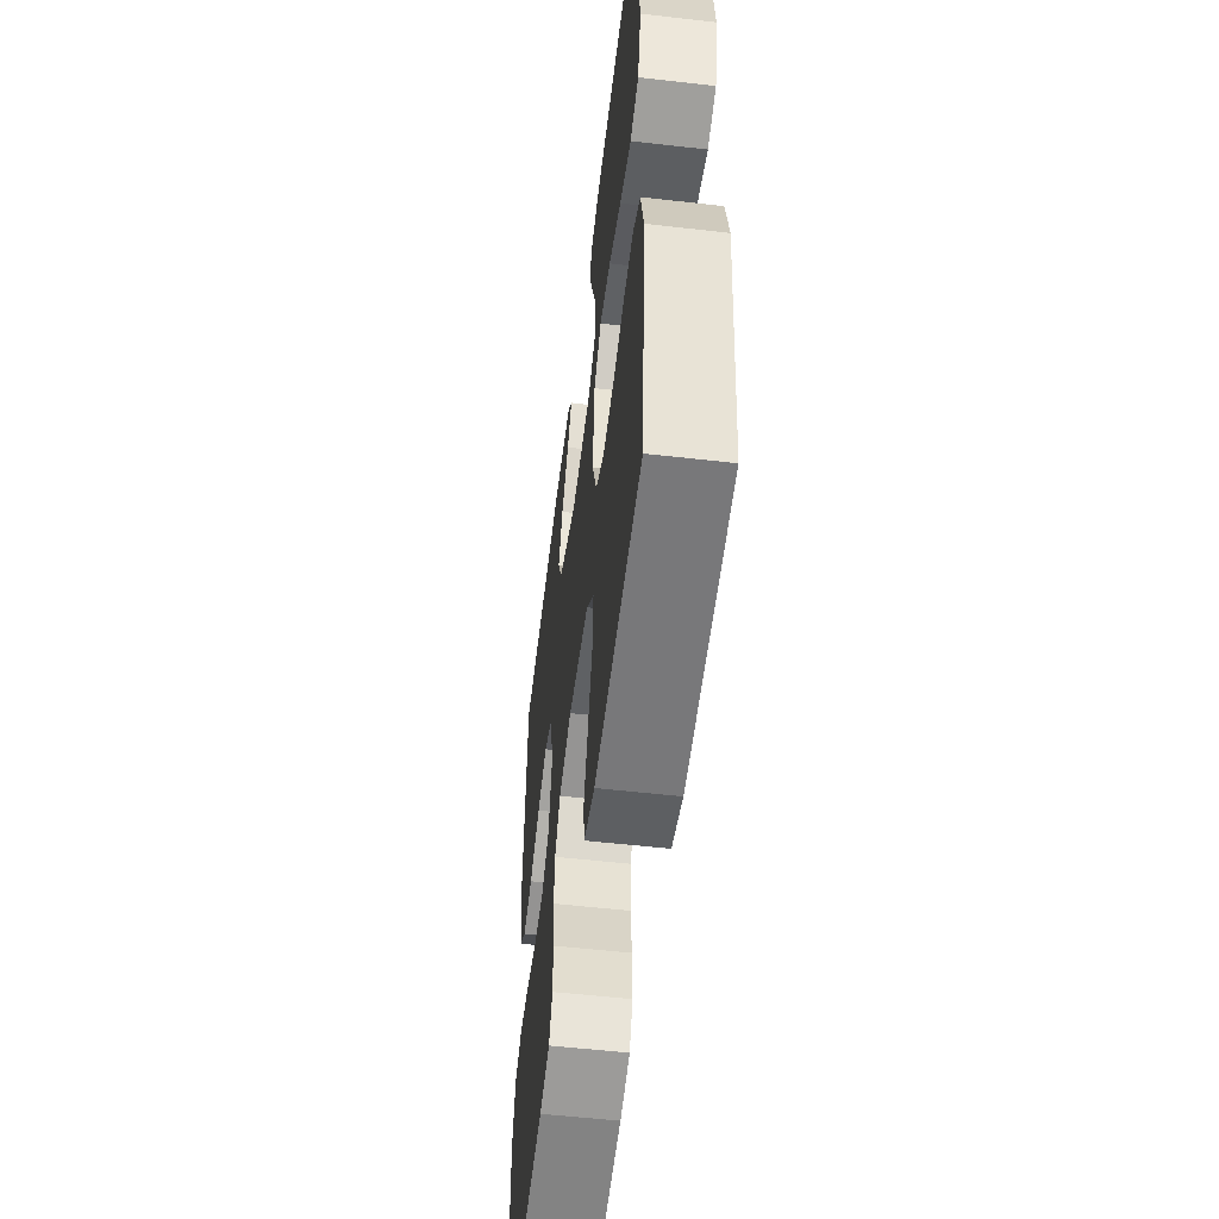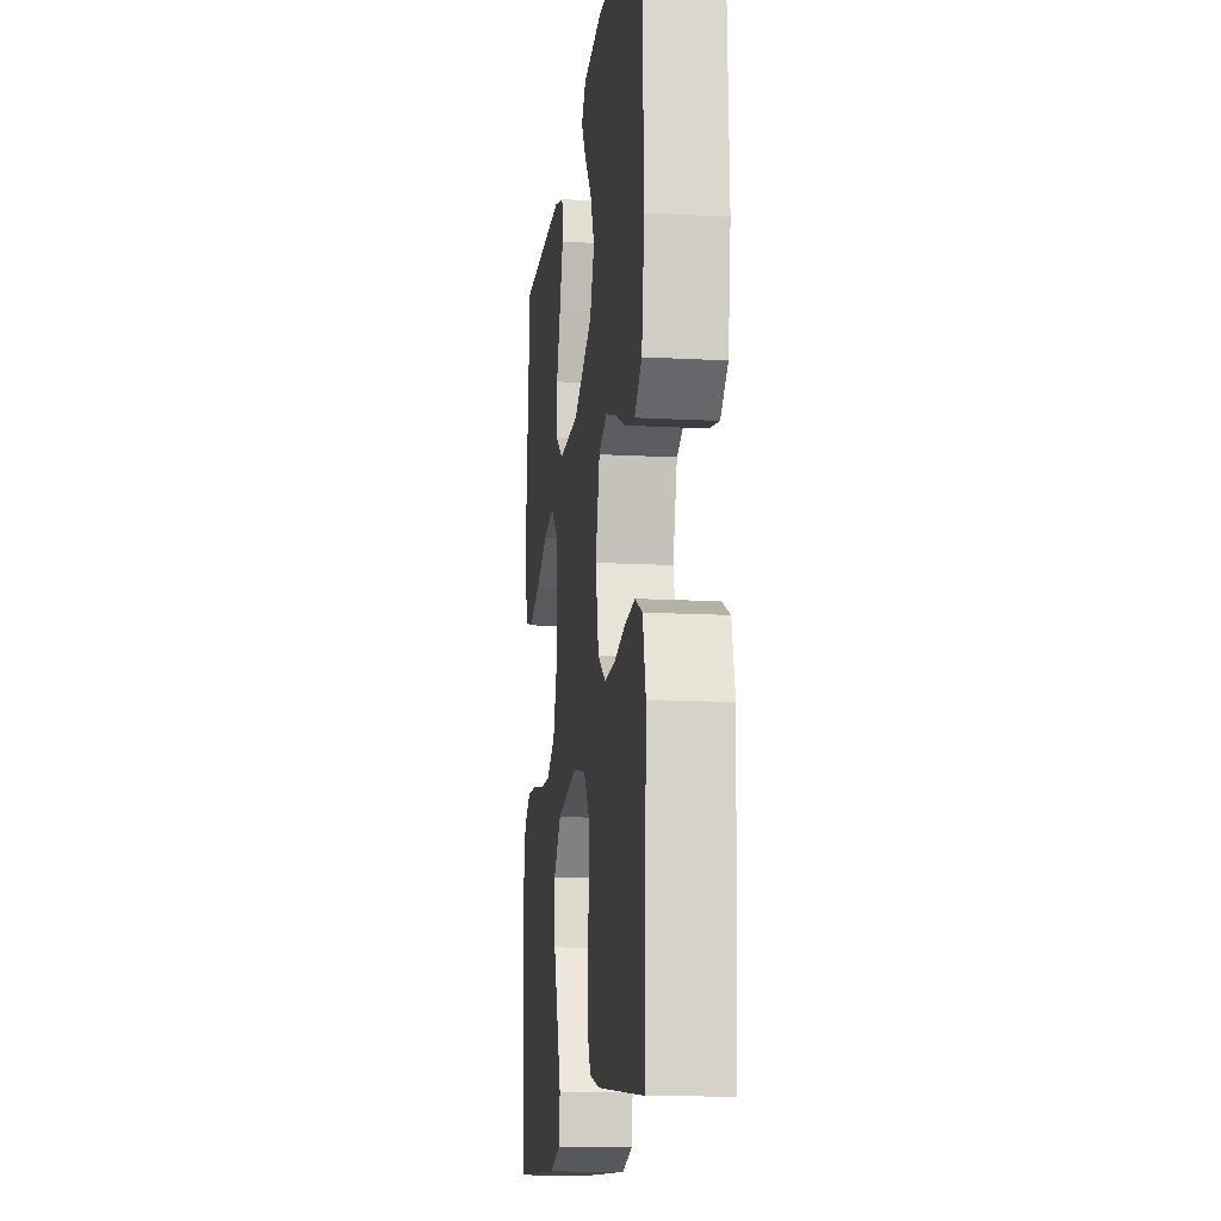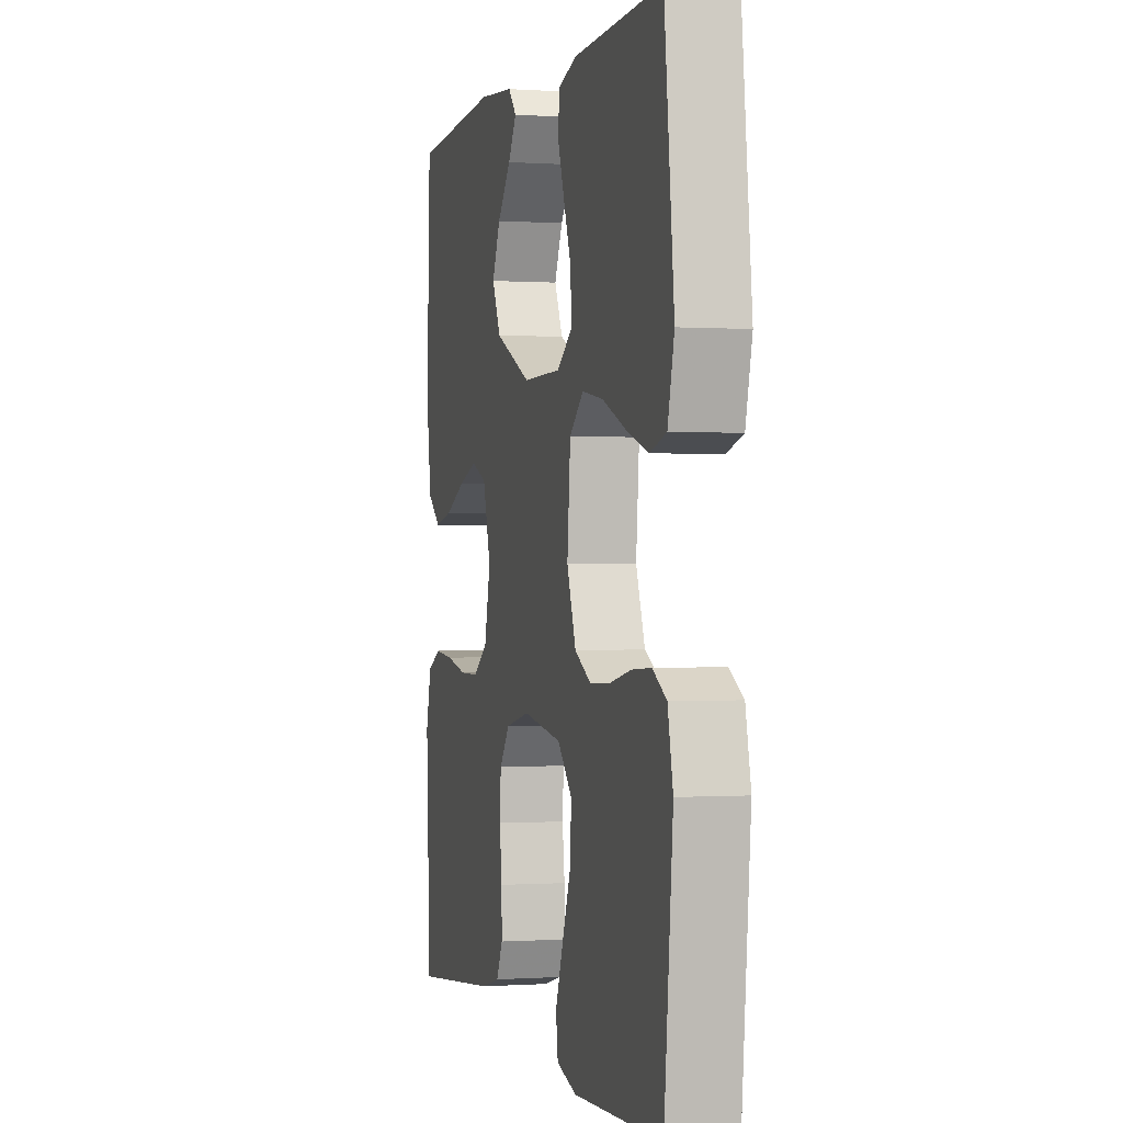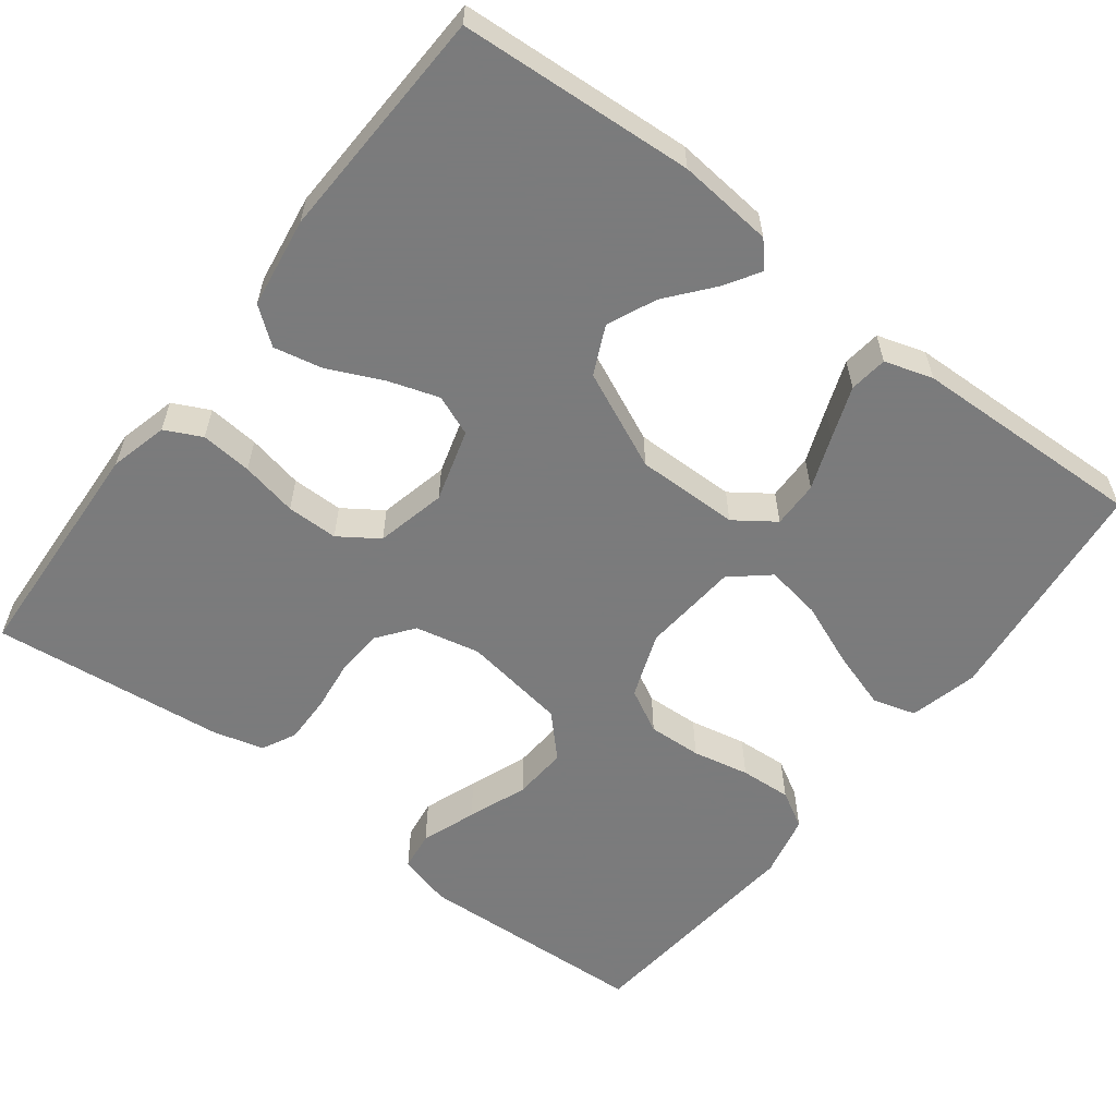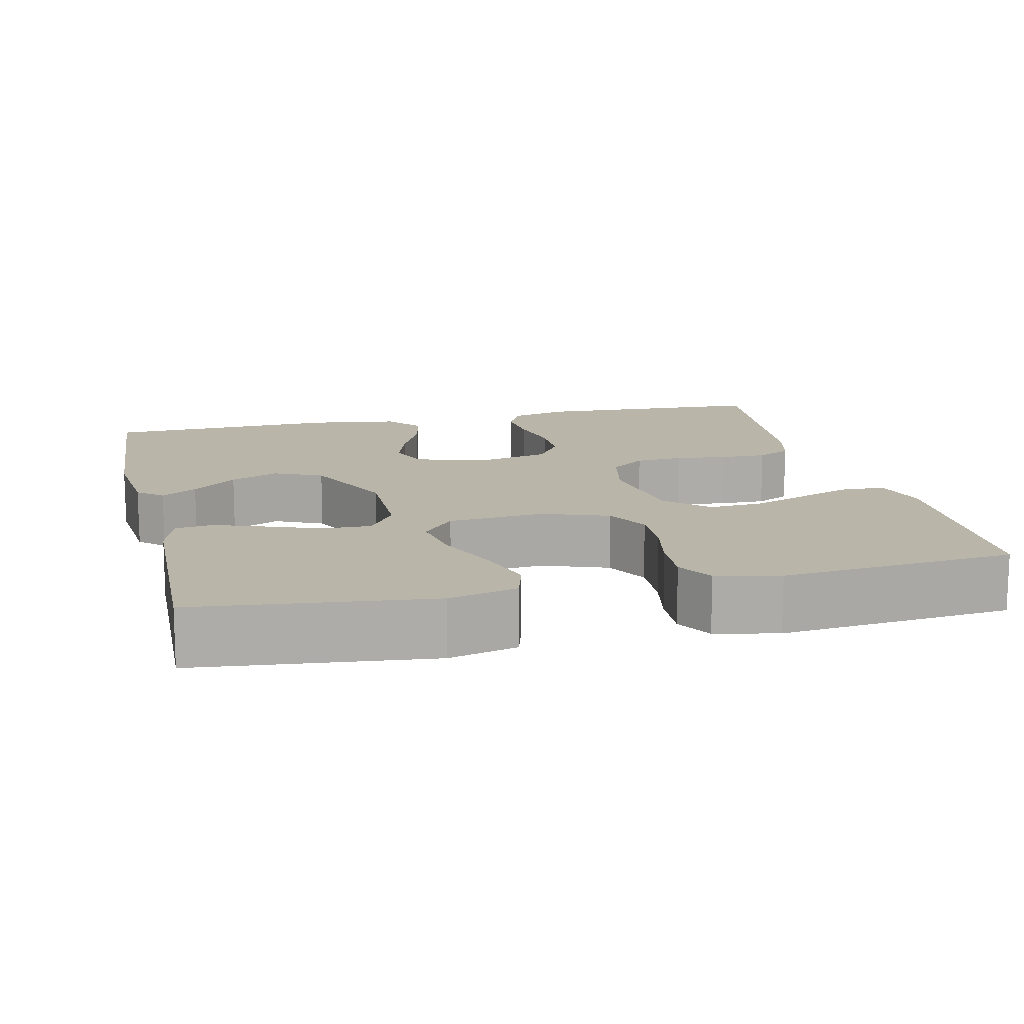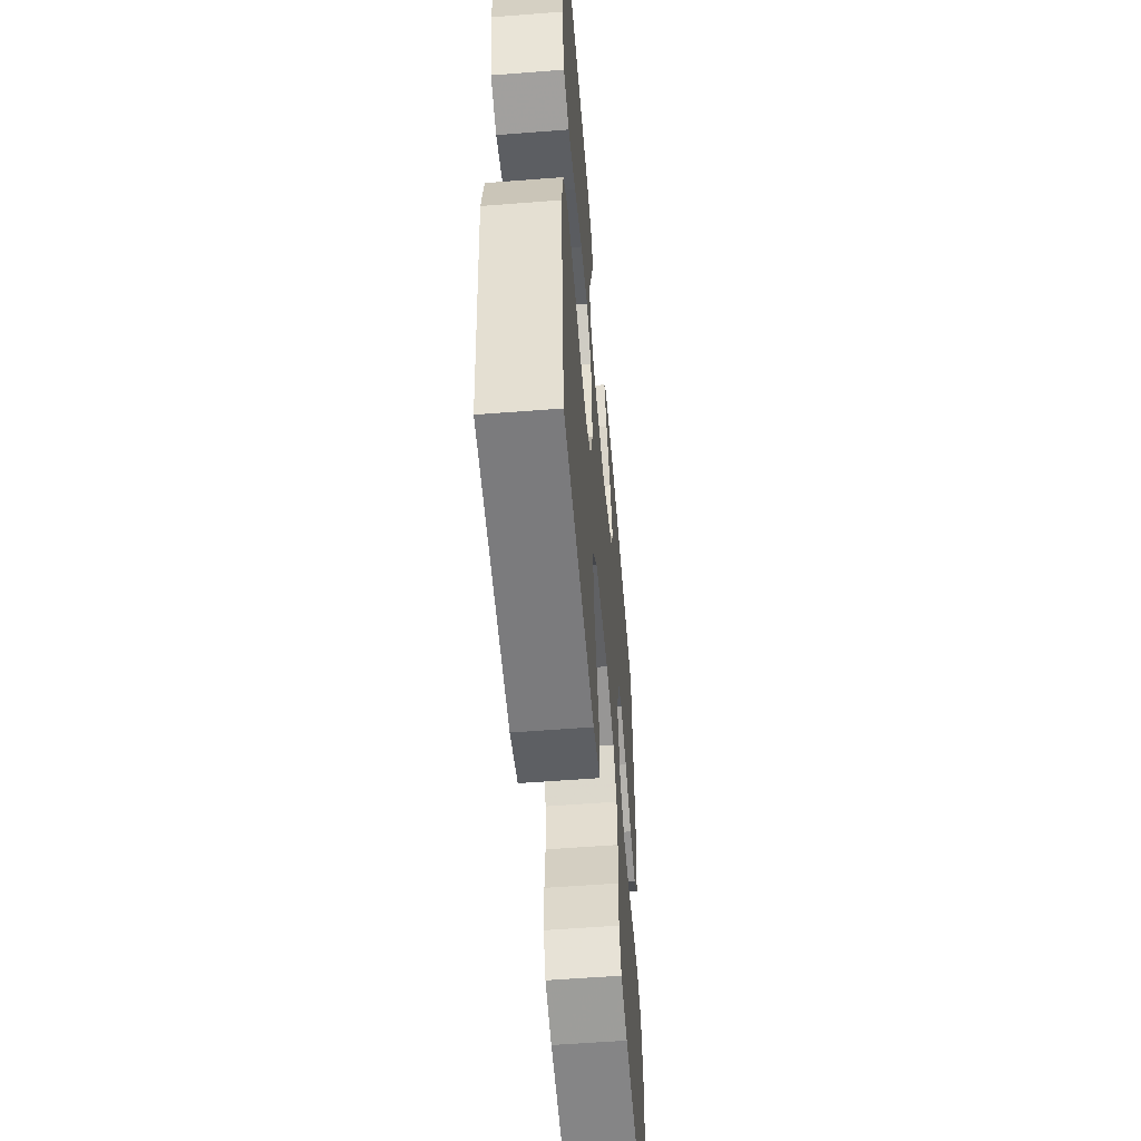
<metadata>
{"format":"obj","ext":"obj","renderer":"f3d","projection":"perspective","resolution":1024,"background":"white","views":[{"elev":-54.9,"azim":83.1,"up":"+Z"},{"elev":-14.1,"azim":-96.8,"up":"+Z"},{"elev":-0.2,"azim":75.6,"up":"+Z"},{"elev":-58.4,"azim":-37.3,"up":"+Y"},{"elev":13.6,"azim":76.8,"up":"+Y"},{"elev":-55.9,"azim":94.7,"up":"+Z"}]}
</metadata>
<code>
v 0.5 0.07 0.5
v 0.533 0.07 0.2
v 0.511 0.07 0.112
v 0.456 0.07 0.096
v 0.381 0.07 0.12
v 0.3 0.07 0.153
v 0.228 0.07 0.165
v 0.18 0.07 0.124
v 0.169 0.07 0
v 0.2 0.07 -0.084
v 0.256 0.07 -0.114
v 0.325 0.07 -0.111
v 0.398 0.07 -0.096
v 0.464 0.07 -0.092
v 0.511 0.07 -0.119
v 0.529 0.07 -0.2
v 0.5 0.07 -0.5
v 0.2 0.07 -0.514
v 0.131 0.07 -0.495
v 0.124 0.07 -0.444
v 0.15 0.07 -0.374
v 0.179 0.07 -0.298
v 0.184 0.07 -0.228
v 0.134 0.07 -0.176
v 0 0.07 -0.155
v -0.083 0.07 -0.173
v -0.118 0.07 -0.219
v -0.122 0.07 -0.28
v -0.114 0.07 -0.346
v -0.113 0.07 -0.407
v -0.135 0.07 -0.451
v -0.2 0.07 -0.468
v -0.5 0.07 -0.5
v -0.514 0.07 -0.2
v -0.495 0.07 -0.126
v -0.448 0.07 -0.103
v -0.382 0.07 -0.109
v -0.31 0.07 -0.124
v -0.244 0.07 -0.124
v -0.194 0.07 -0.09
v -0.173 0.07 0
v -0.2 0.07 0.093
v -0.252 0.07 0.114
v -0.317 0.07 0.093
v -0.387 0.07 0.061
v -0.449 0.07 0.048
v -0.495 0.07 0.084
v -0.512 0.07 0.2
v -0.5 0.07 0.5
v -0.2 0.07 0.519
v -0.078 0.07 0.507
v -0.05 0.07 0.475
v -0.079 0.07 0.429
v -0.126 0.07 0.372
v -0.154 0.07 0.31
v -0.125 0.07 0.248
v 0 0.07 0.191
v 0.132 0.07 0.192
v 0.183 0.07 0.228
v 0.182 0.07 0.288
v 0.156 0.07 0.357
v 0.132 0.07 0.423
v 0.138 0.07 0.472
v 0.2 0.07 0.491
v 0.5 0 0.5
v 0.533 0 0.2
v 0.511 0 0.112
v 0.456 0 0.096
v 0.381 0 0.12
v 0.3 0 0.153
v 0.228 0 0.165
v 0.18 0 0.124
v 0.169 0 0
v 0.2 0 -0.084
v 0.256 0 -0.114
v 0.325 0 -0.111
v 0.398 0 -0.096
v 0.464 0 -0.092
v 0.511 0 -0.119
v 0.529 0 -0.2
v 0.5 0 -0.5
v 0.2 0 -0.514
v 0.131 0 -0.495
v 0.124 0 -0.444
v 0.15 0 -0.374
v 0.179 0 -0.298
v 0.184 0 -0.228
v 0.134 0 -0.176
v 0 0 -0.155
v -0.083 0 -0.173
v -0.118 0 -0.219
v -0.122 0 -0.28
v -0.114 0 -0.346
v -0.113 0 -0.407
v -0.135 0 -0.451
v -0.2 0 -0.468
v -0.5 0 -0.5
v -0.514 0 -0.2
v -0.495 0 -0.126
v -0.448 0 -0.103
v -0.382 0 -0.109
v -0.31 0 -0.124
v -0.244 0 -0.124
v -0.194 0 -0.09
v -0.173 0 0
v -0.2 0 0.093
v -0.252 0 0.114
v -0.317 0 0.093
v -0.387 0 0.061
v -0.449 0 0.048
v -0.495 0 0.084
v -0.512 0 0.2
v -0.5 0 0.5
v -0.2 0 0.519
v -0.078 0 0.507
v -0.05 0 0.475
v -0.079 0 0.429
v -0.126 0 0.372
v -0.154 0 0.31
v -0.125 0 0.248
v 0 0 0.191
v 0.132 0 0.192
v 0.183 0 0.228
v 0.182 0 0.288
v 0.156 0 0.357
v 0.132 0 0.423
v 0.138 0 0.472
v 0.2 0 0.491
f 60 61 62 63
f 60 63 64 1
f 51 52 53 54
f 51 54 55
f 50 51 55
f 49 50 55
f 48 49 55 56
f 44 45 46 47
f 43 44 47 48
f 35 36 37 38
f 35 38 39
f 34 35 39
f 33 34 39
f 32 33 39 40
f 28 29 30 31
f 27 28 31 32
f 19 20 21 22
f 17 18 19 22
f 17 22 23
f 16 17 23 24
f 12 13 14 15
f 11 12 15 16
f 3 4 5 6
f 1 2 3 6
f 59 60 1 6
f 58 59 6 7
f 57 58 7 8
f 43 48 56 57
f 42 43 57 8
f 41 42 8 9
f 27 32 40 41
f 26 27 41
f 25 26 41 9
f 11 16 24 25
f 10 11 25
f 9 10 25
f 127 126 125 124
f 65 128 127 124
f 118 117 116 115
f 119 118 115
f 119 115 114
f 119 114 113
f 120 119 113 112
f 111 110 109 108
f 112 111 108 107
f 102 101 100 99
f 103 102 99
f 103 99 98
f 103 98 97
f 104 103 97 96
f 95 94 93 92
f 96 95 92 91
f 86 85 84 83
f 86 83 82 81
f 87 86 81
f 88 87 81 80
f 79 78 77 76
f 80 79 76 75
f 70 69 68 67
f 70 67 66 65
f 70 65 124 123
f 71 70 123 122
f 72 71 122 121
f 121 120 112 107
f 72 121 107 106
f 73 72 106 105
f 105 104 96 91
f 105 91 90
f 73 105 90 89
f 89 88 80 75
f 89 75 74
f 89 74 73
f 1 65 66 2
f 2 66 67 3
f 3 67 68 4
f 4 68 69 5
f 5 69 70 6
f 6 70 71 7
f 7 71 72 8
f 8 72 73 9
f 9 73 74 10
f 10 74 75 11
f 11 75 76 12
f 12 76 77 13
f 13 77 78 14
f 14 78 79 15
f 15 79 80 16
f 16 80 81 17
f 17 81 82 18
f 18 82 83 19
f 19 83 84 20
f 20 84 85 21
f 21 85 86 22
f 22 86 87 23
f 23 87 88 24
f 24 88 89 25
f 25 89 90 26
f 26 90 91 27
f 27 91 92 28
f 28 92 93 29
f 29 93 94 30
f 30 94 95 31
f 31 95 96 32
f 32 96 97 33
f 33 97 98 34
f 34 98 99 35
f 35 99 100 36
f 36 100 101 37
f 37 101 102 38
f 38 102 103 39
f 39 103 104 40
f 40 104 105 41
f 41 105 106 42
f 42 106 107 43
f 43 107 108 44
f 44 108 109 45
f 45 109 110 46
f 46 110 111 47
f 47 111 112 48
f 48 112 113 49
f 49 113 114 50
f 50 114 115 51
f 51 115 116 52
f 52 116 117 53
f 53 117 118 54
f 54 118 119 55
f 55 119 120 56
f 56 120 121 57
f 57 121 122 58
f 58 122 123 59
f 59 123 124 60
f 60 124 125 61
f 61 125 126 62
f 62 126 127 63
f 63 127 128 64
f 64 128 65 1

</code>
